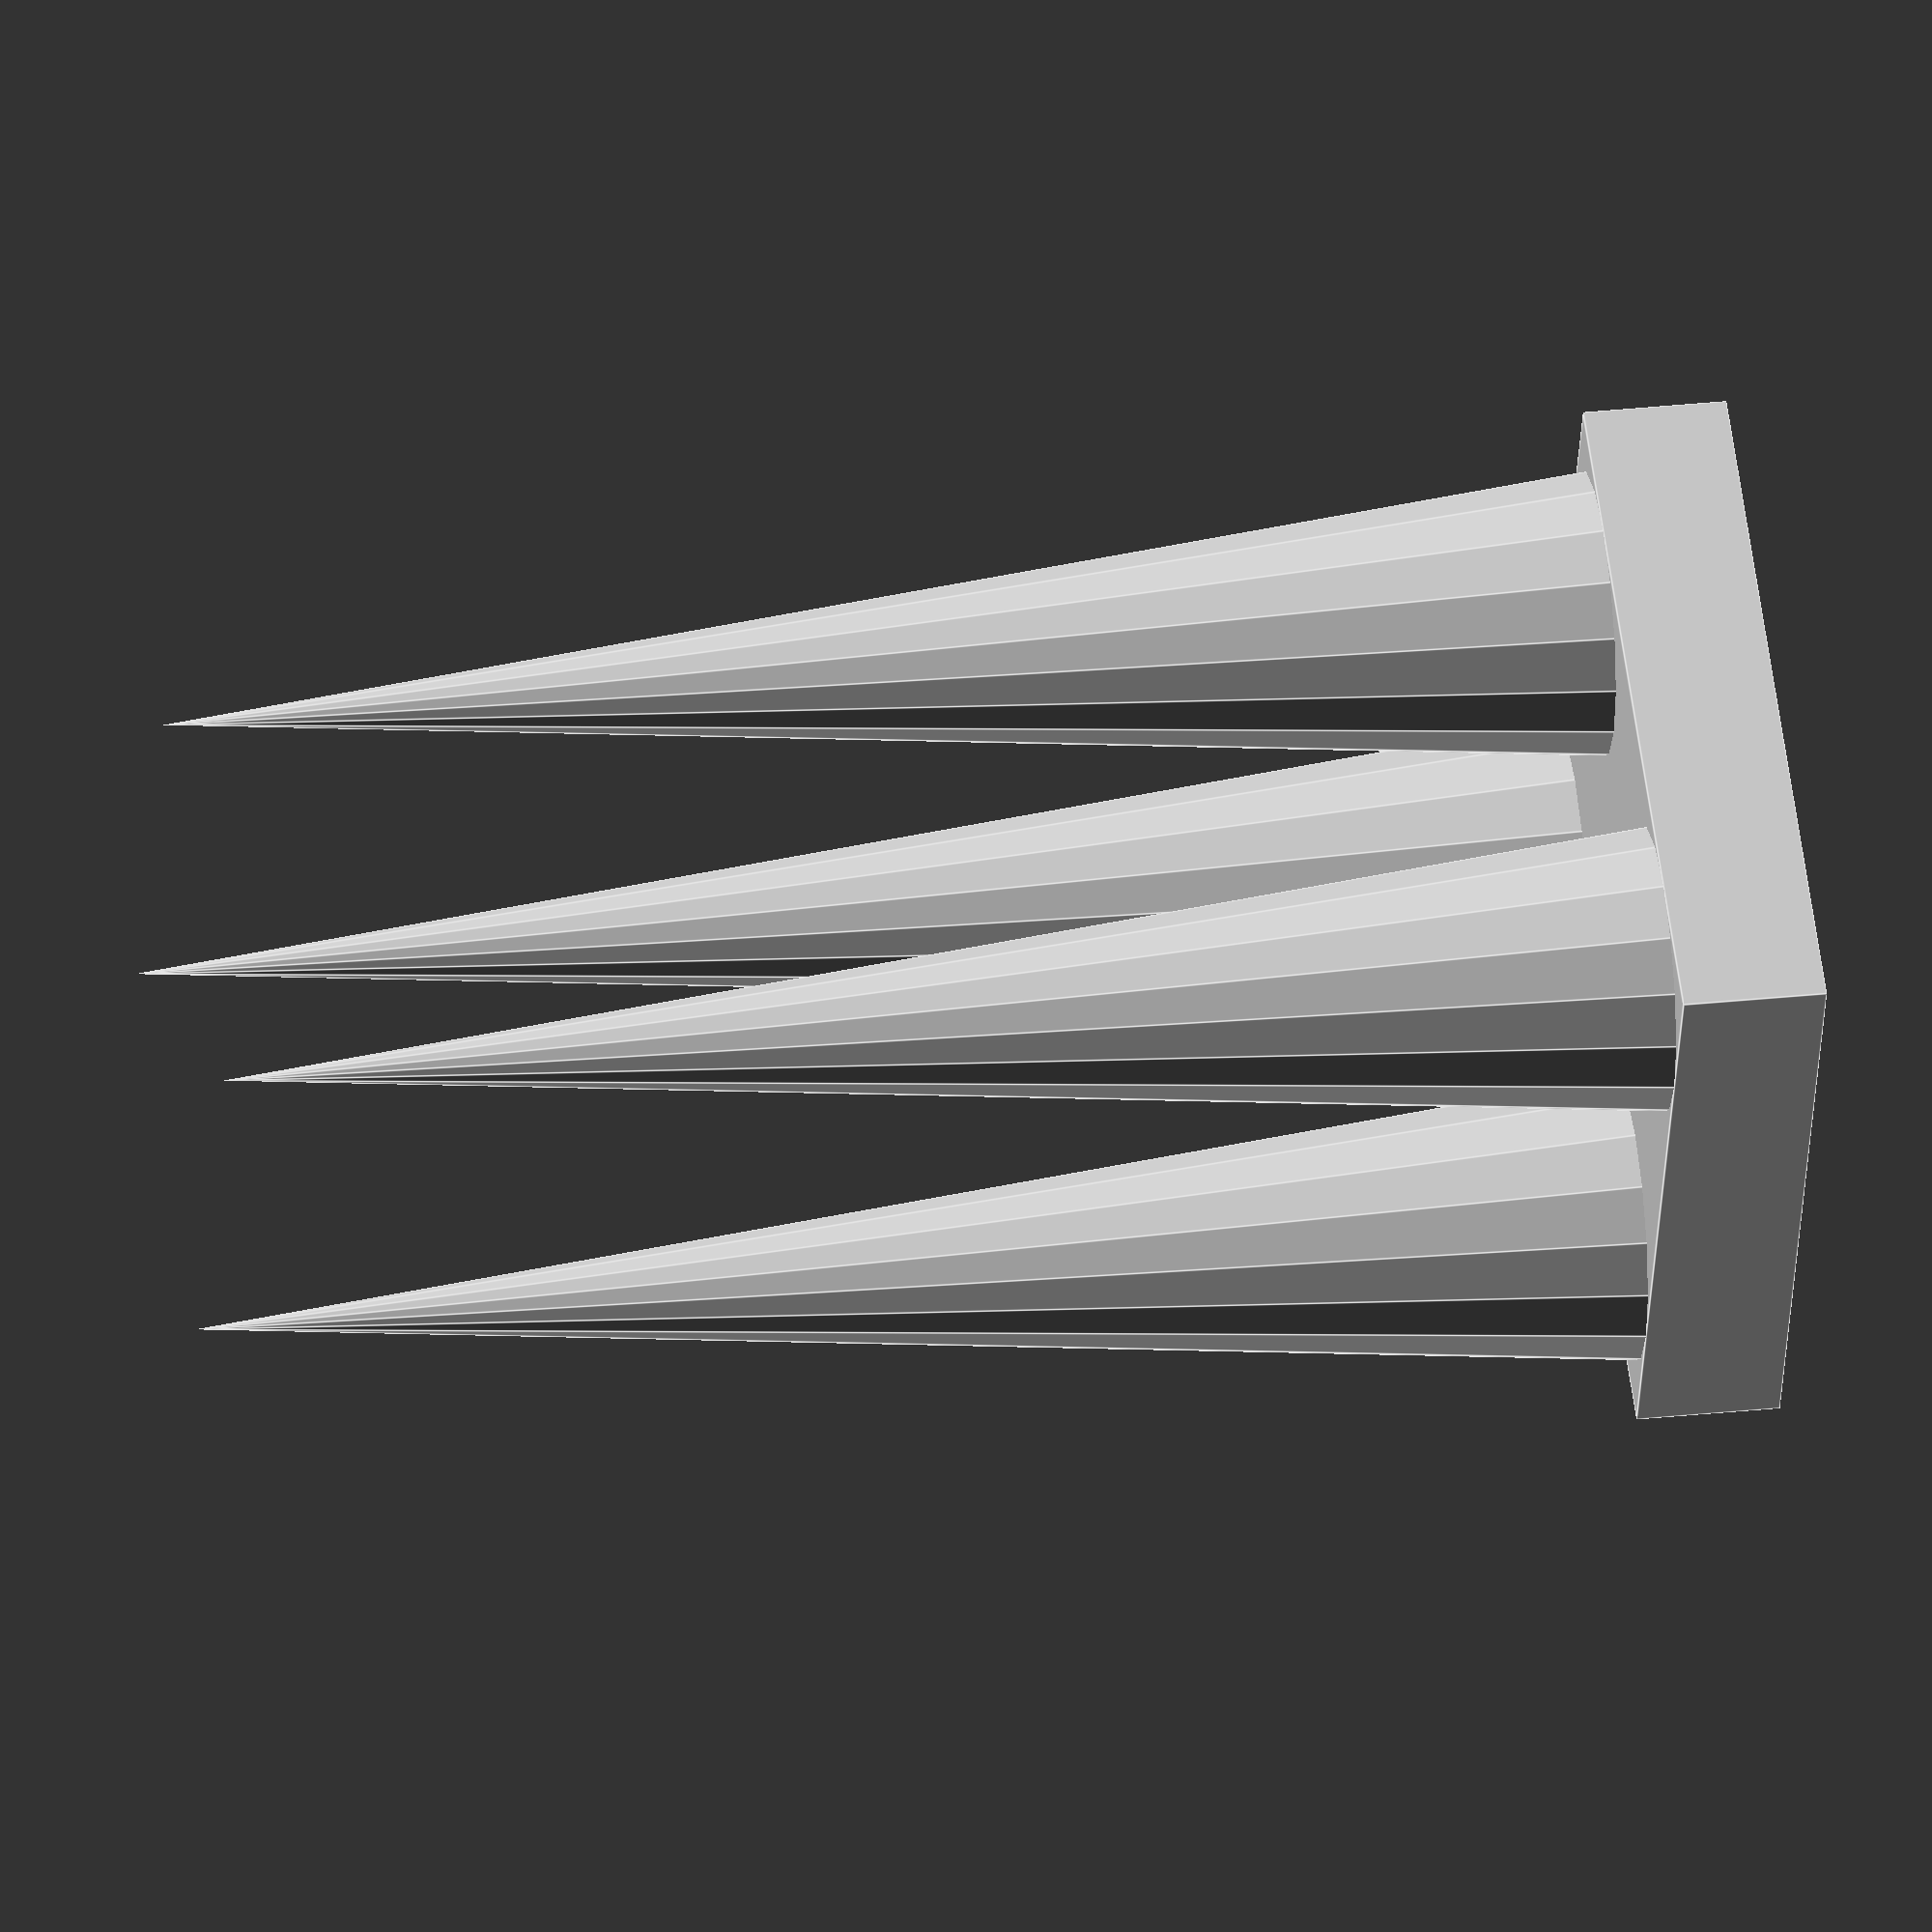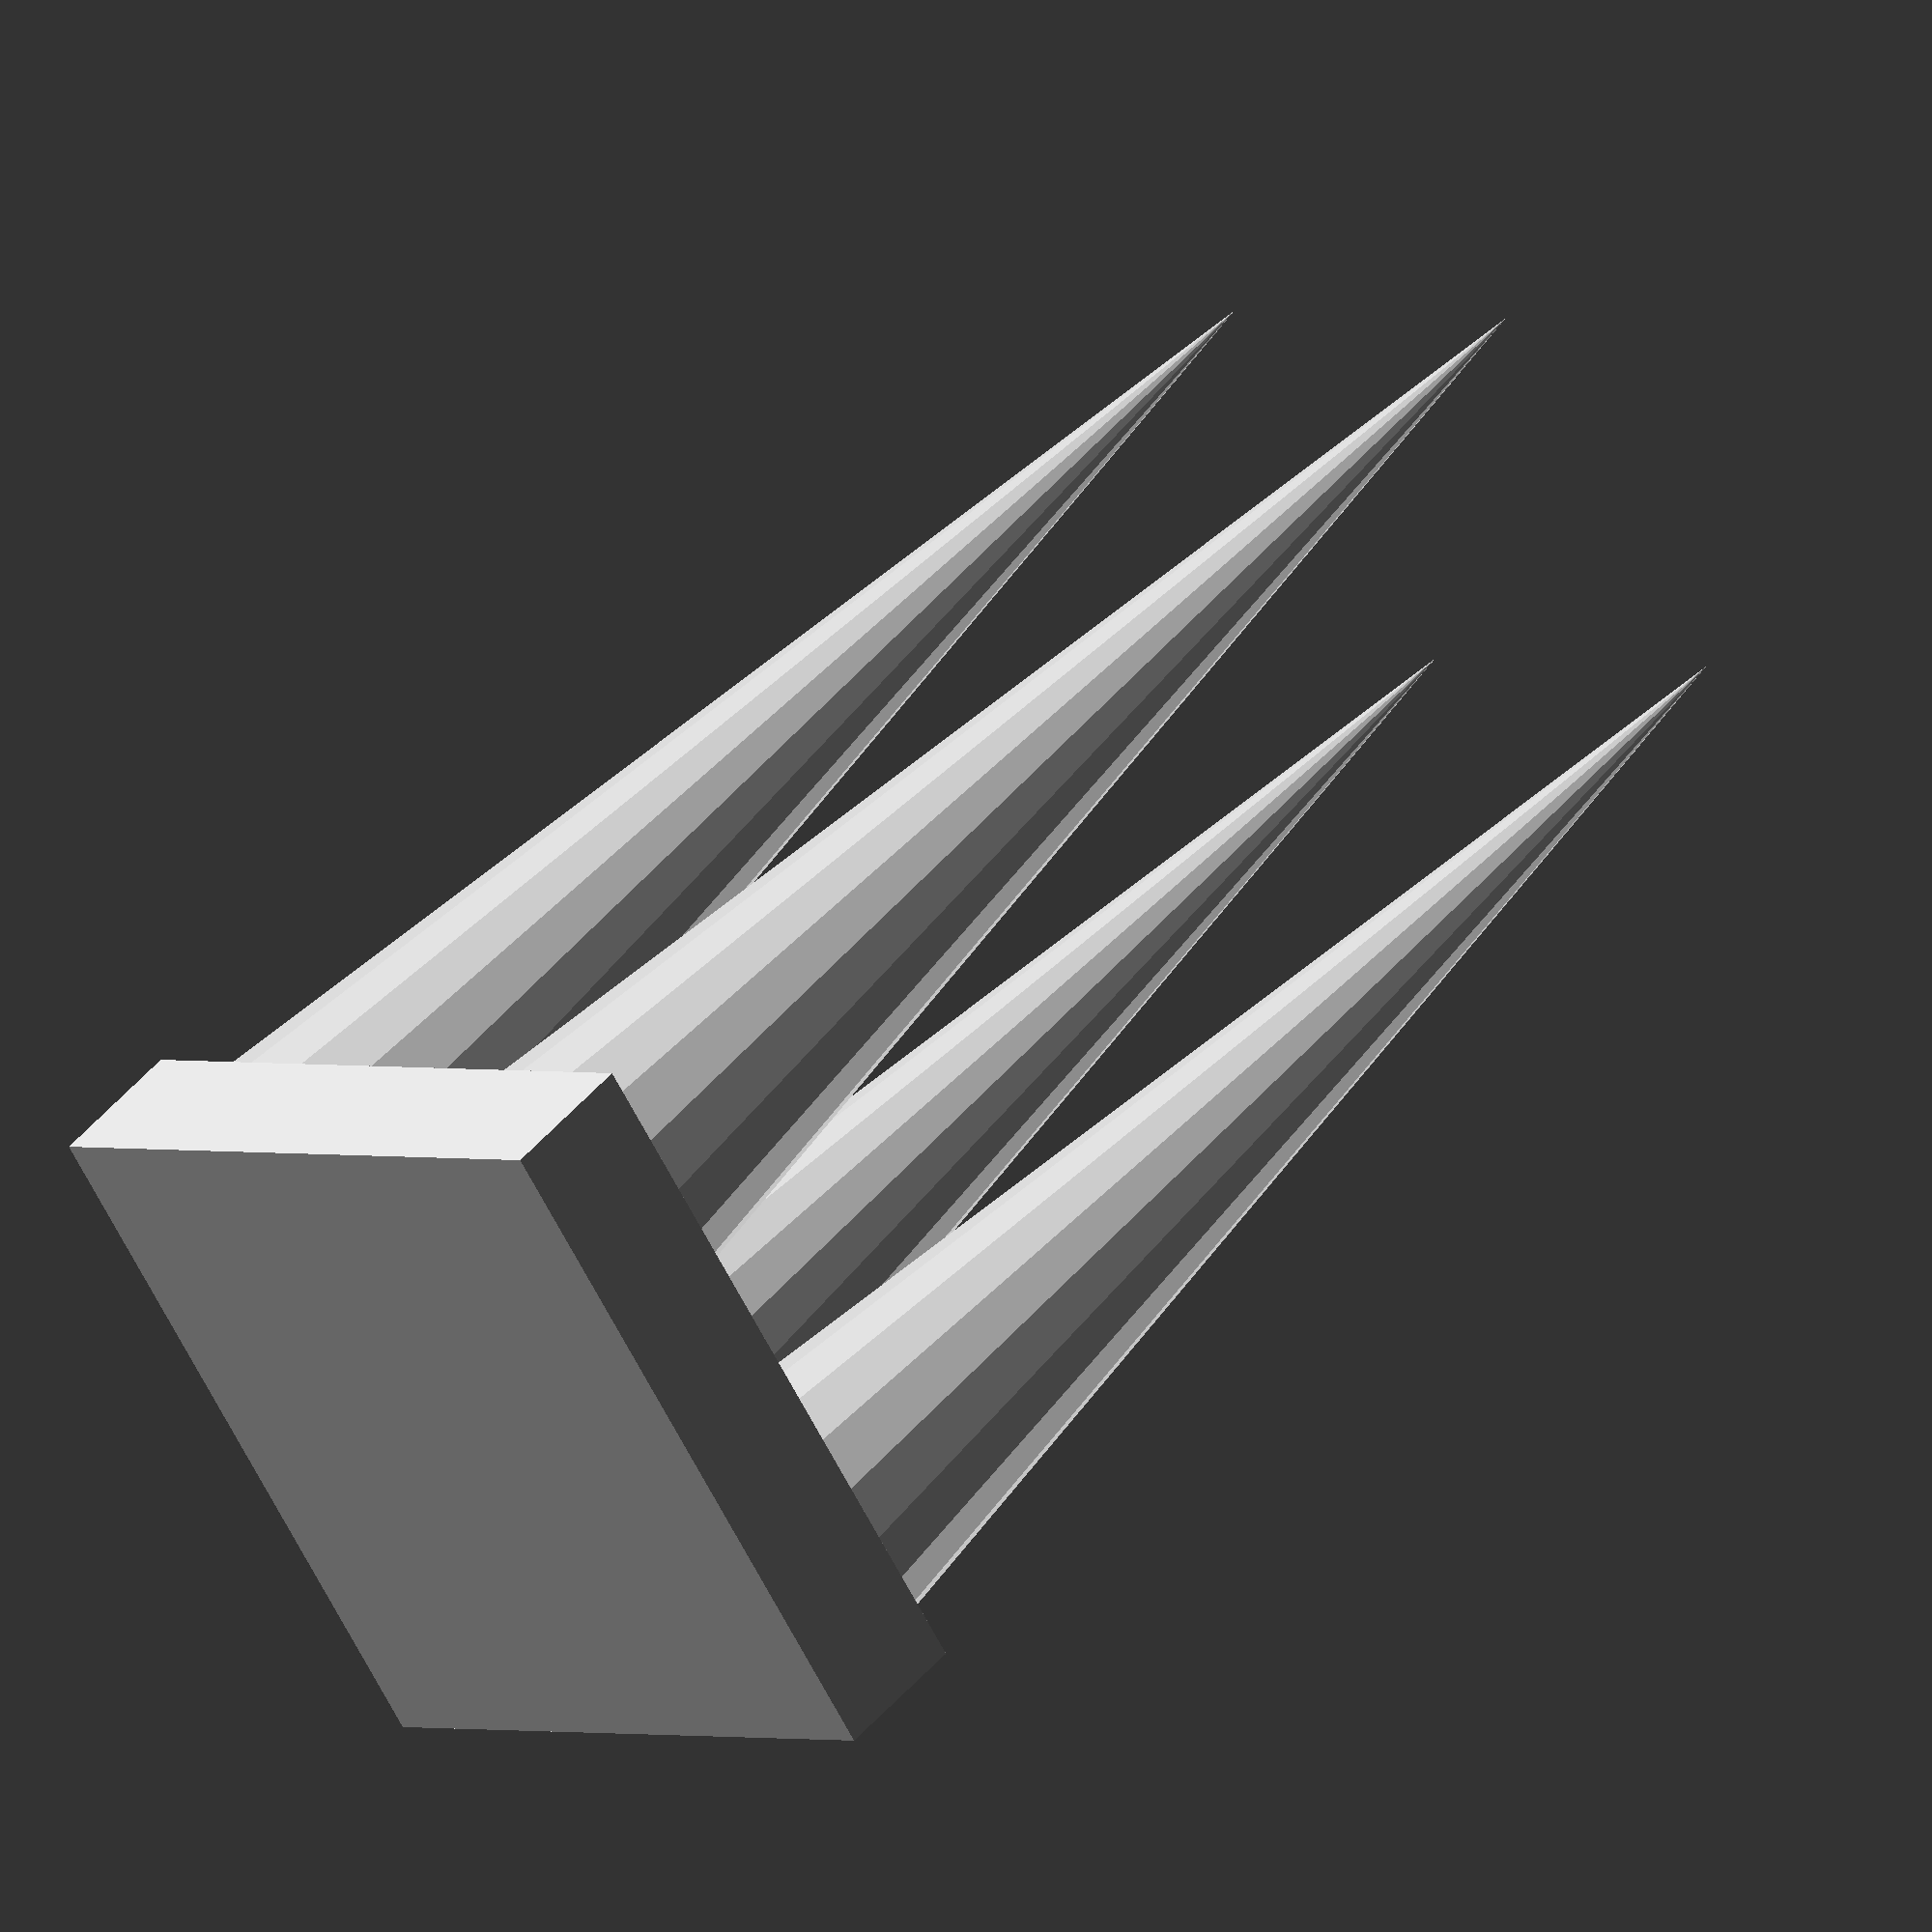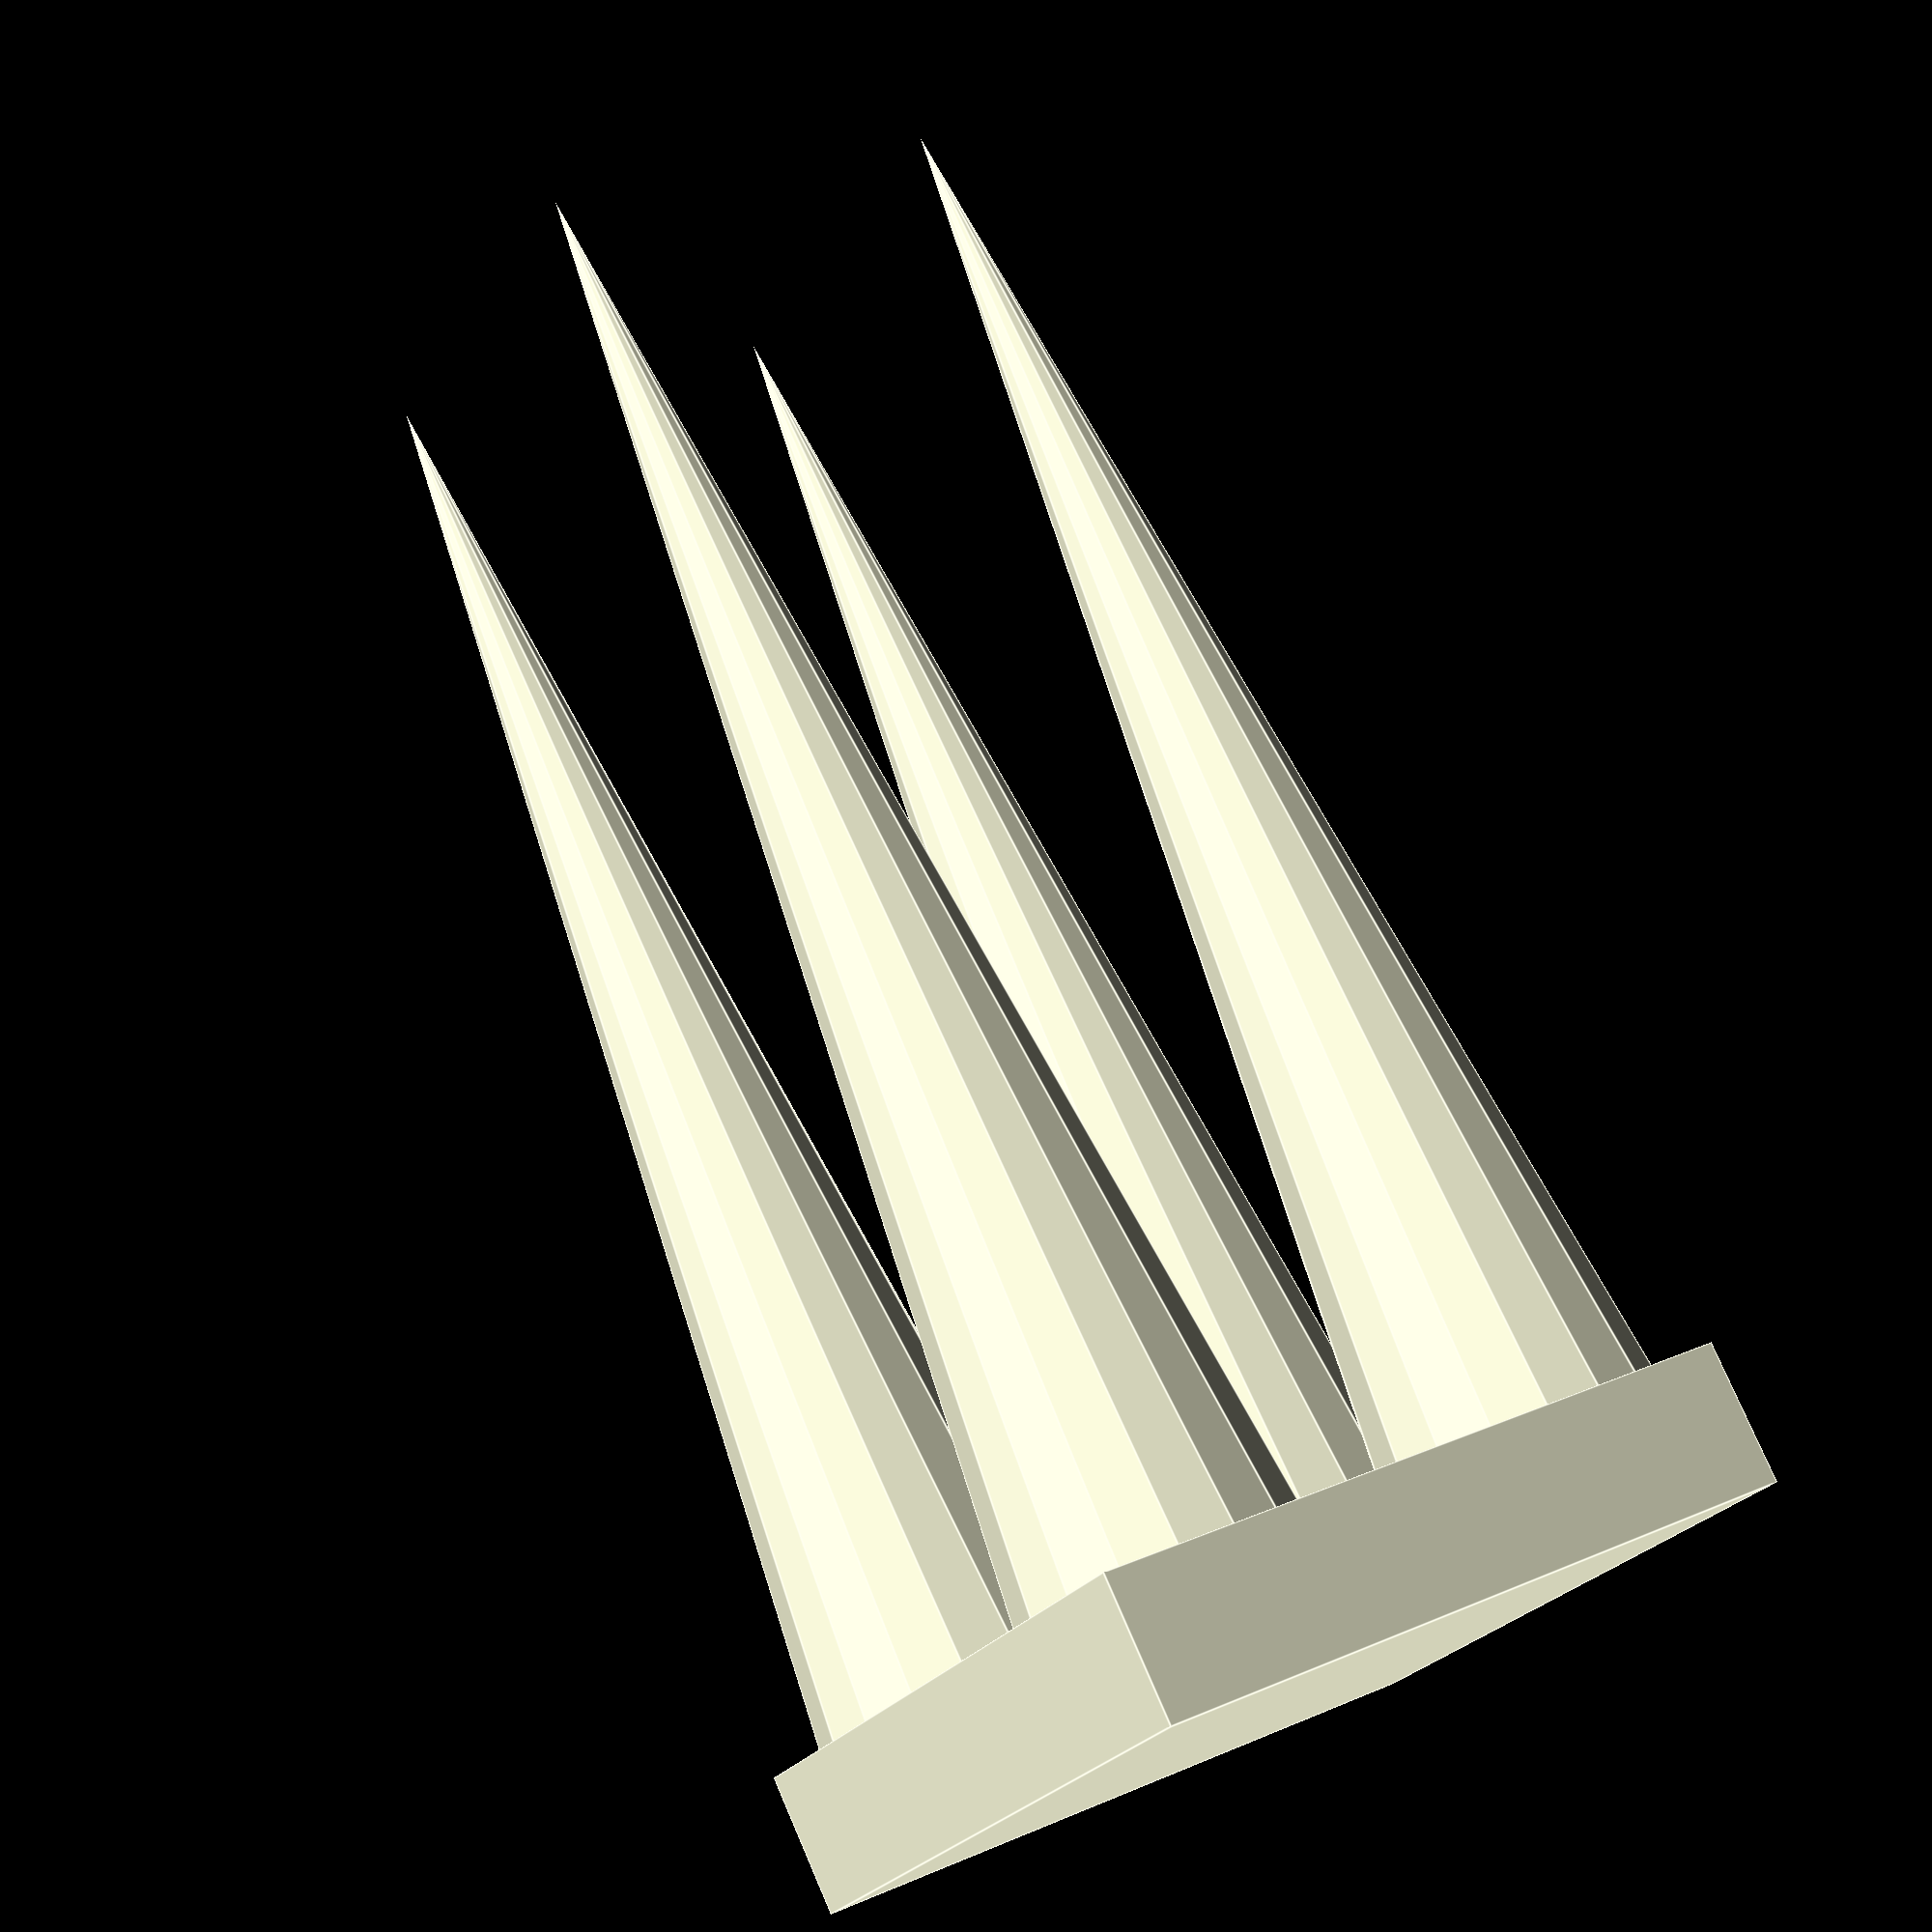
<openscad>
height = 50;
radius = 5;
count = 1;

base_height = 5;
base_side = count * 15 + radius * 2;

translate([-base_side/2, -base_side/2, 0])
union() {
cube([base_side, base_side, base_height]);

translate([radius, radius, 0])
for(i = [0:count]) {
  for(j = [0:count]) {
    translate([i * 15, j * 15, base_height - 0.1])
    cylinder(h=height, r1=radius, r2=0);
  }
}
}

</openscad>
<views>
elev=329.8 azim=295.1 roll=81.2 proj=o view=edges
elev=309.2 azim=126.5 roll=219.3 proj=o view=solid
elev=283.3 azim=62.2 roll=156.6 proj=p view=edges
</views>
